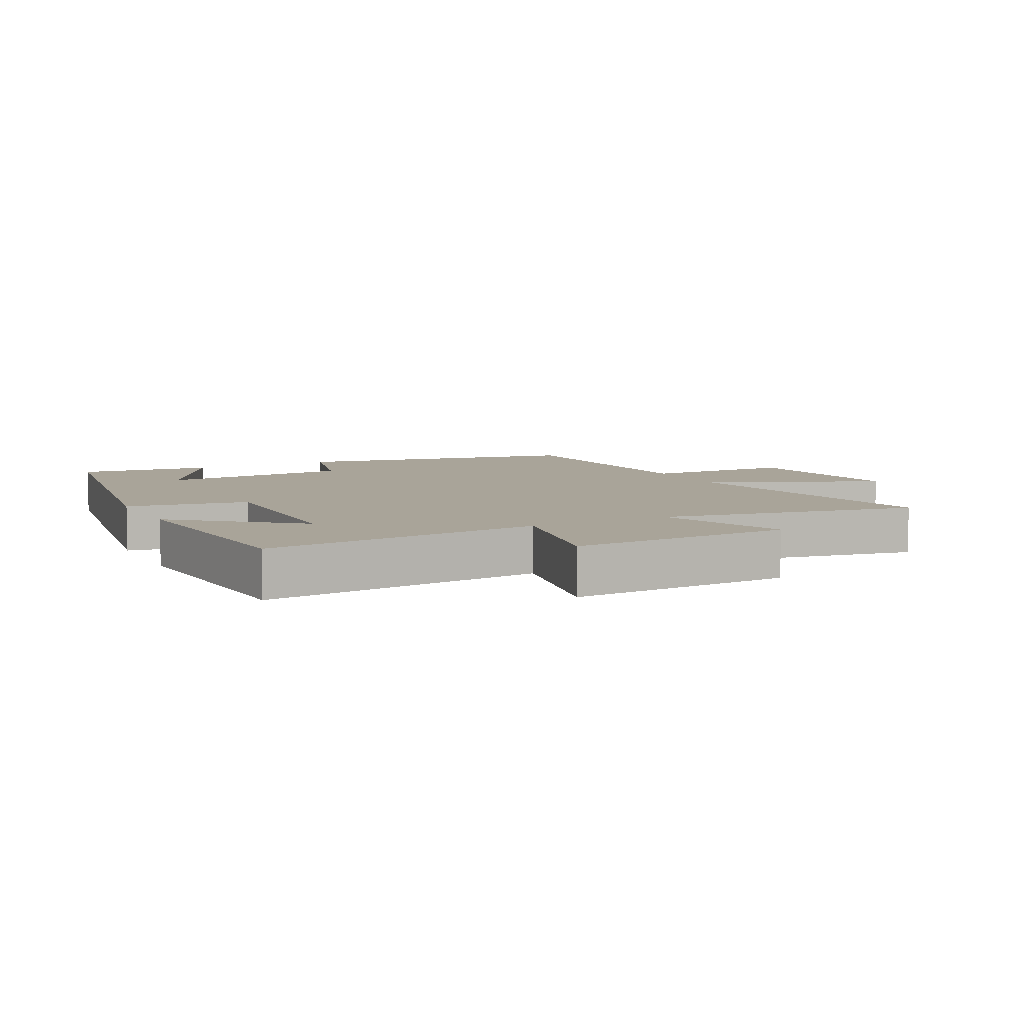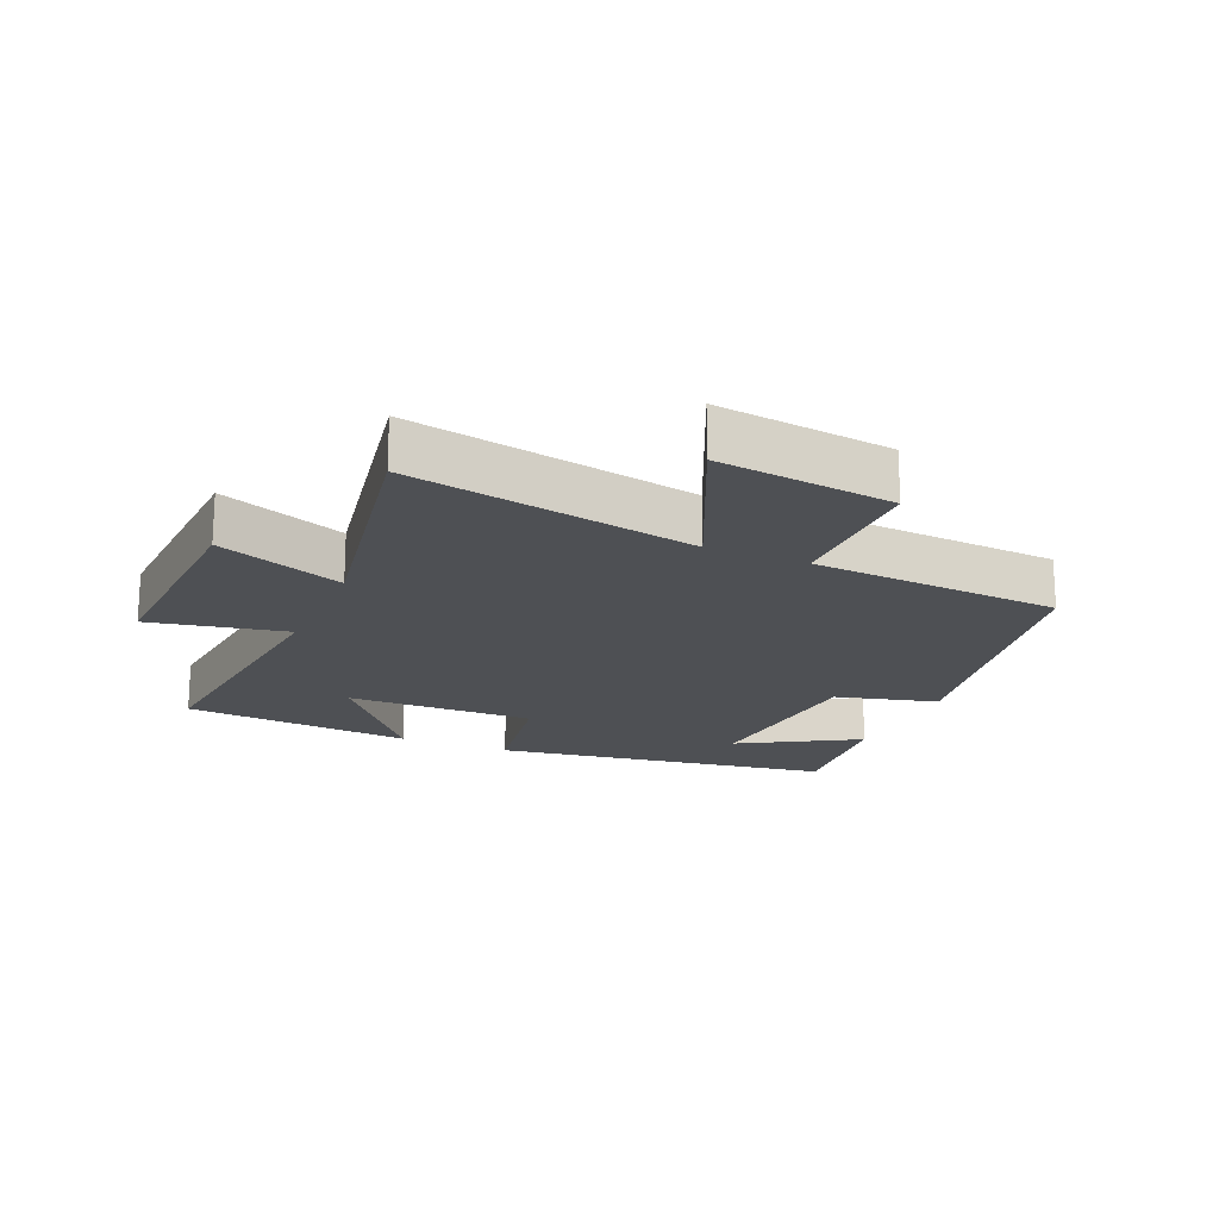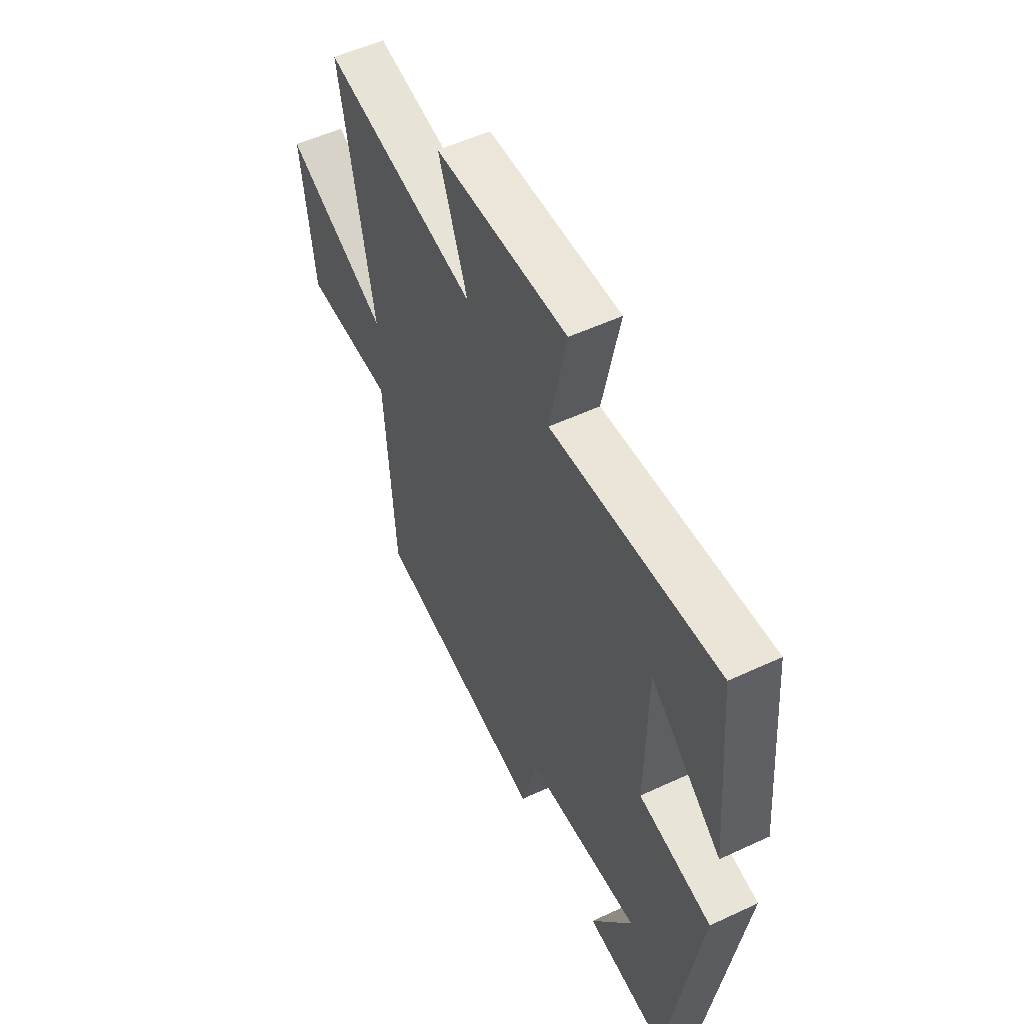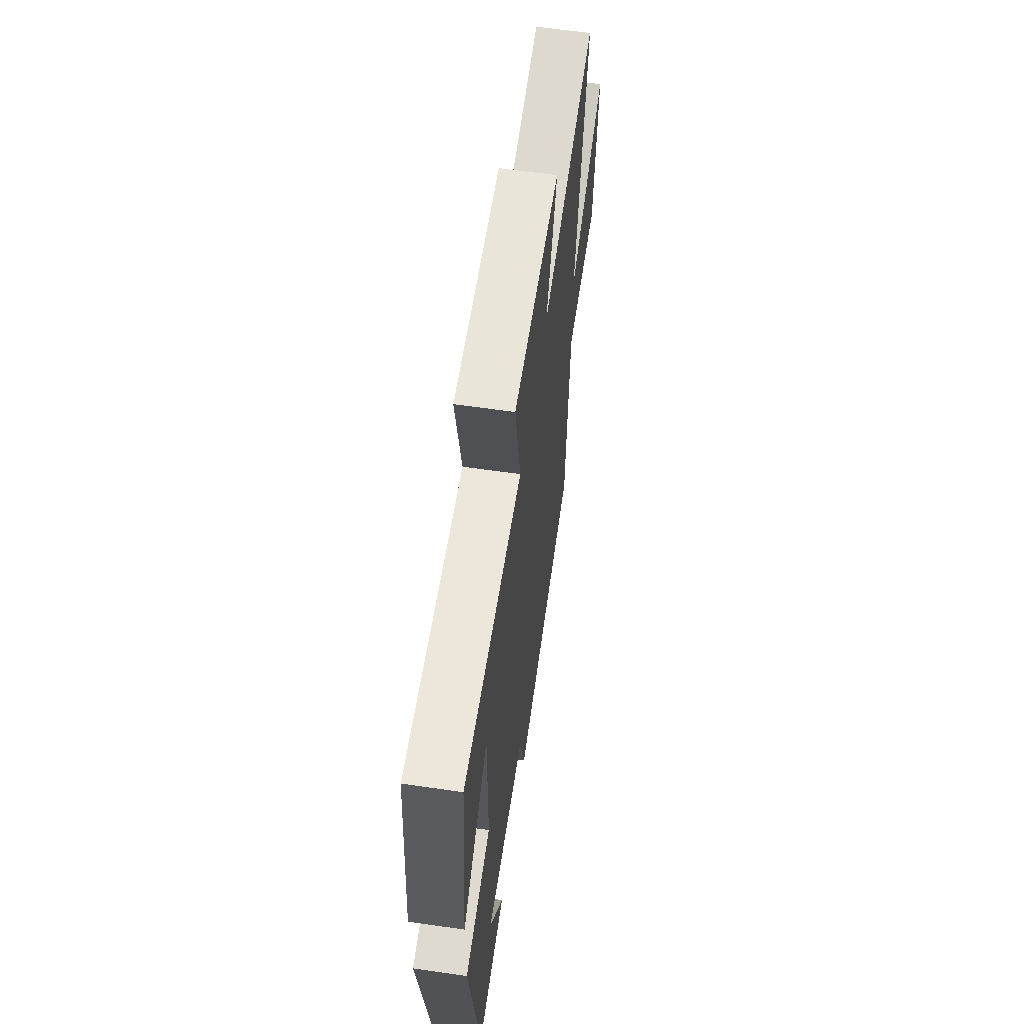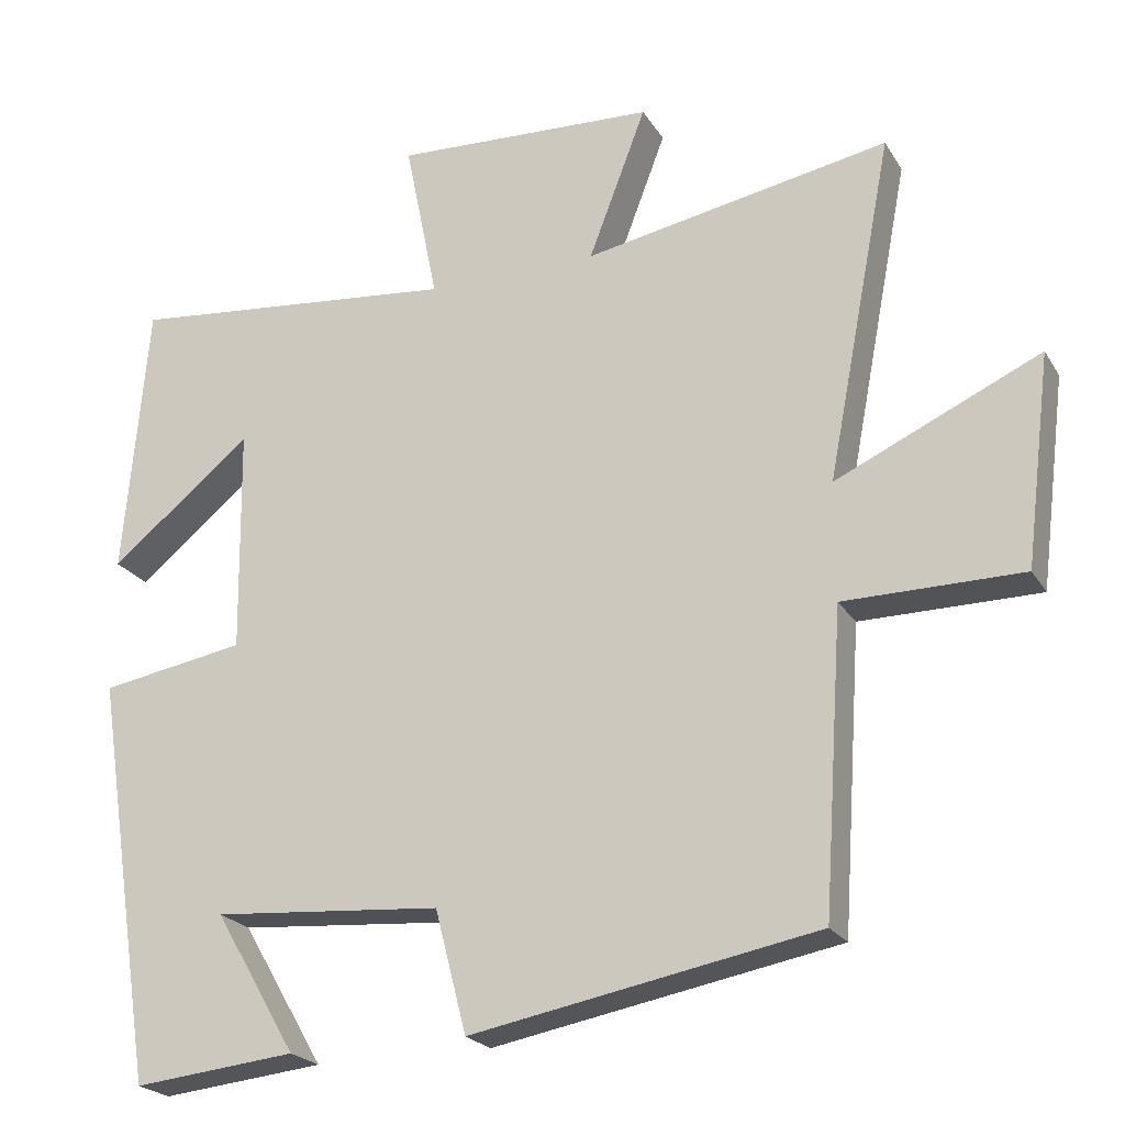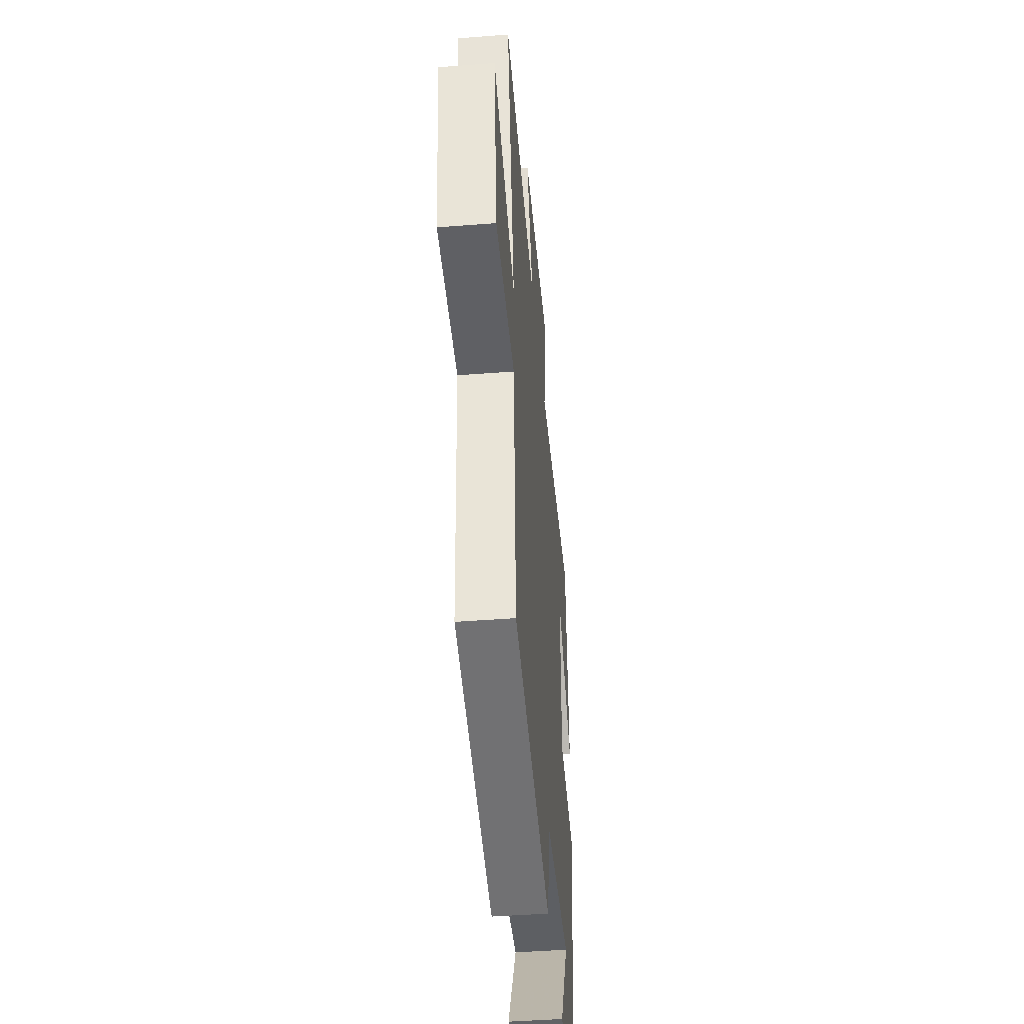
<metadata>
{"format":"obj","ext":"obj","renderer":"f3d","projection":"perspective","resolution":1024,"background":"white","views":[{"elev":7.2,"azim":-26.7,"up":"+Y"},{"elev":-18.7,"azim":66.6,"up":"+Y"},{"elev":54.0,"azim":-116.4,"up":"+Z"},{"elev":61.0,"azim":-81.6,"up":"+Z"},{"elev":-22.4,"azim":23.5,"up":"+Z"},{"elev":-45.0,"azim":95.1,"up":"+Z"}]}
</metadata>
<code>
v -0.469 0.07 0.544
v -0.036 0.07 0.5
v -0.079 0.07 0.713
v 0.263 0.07 0.697
v 0.188 0.07 0.5
v 0.586 0.07 0.573
v 0.5 0.07 0.126
v 0.766 0.07 0.247
v 0.732 0.07 -0.027
v 0.5 0.07 -0.028
v 0.474 0.07 -0.417
v 0.024 0.07 -0.5
v -0.017 0.07 -0.341
v -0.315 0.07 -0.317
v -0.208 0.07 -0.5
v -0.419 0.07 -0.522
v -0.5 0.07 0.008
v -0.311 0.07 0.04
v -0.315 0.07 0.334
v -0.5 0.07 0.184
v -0.469 0 0.544
v -0.036 0 0.5
v -0.079 0 0.713
v 0.263 0 0.697
v 0.188 0 0.5
v 0.586 0 0.573
v 0.5 0 0.126
v 0.766 0 0.247
v 0.732 0 -0.027
v 0.5 0 -0.028
v 0.474 0 -0.417
v 0.024 0 -0.5
v -0.017 0 -0.341
v -0.315 0 -0.317
v -0.208 0 -0.5
v -0.419 0 -0.522
v -0.5 0 0.008
v -0.311 0 0.04
v -0.315 0 0.334
v -0.5 0 0.184
f 19 20 1
f 16 17 18
f 14 15 16
f 14 16 18
f 13 14 18
f 10 11 12 13
f 10 13 18 19
f 7 8 9 10
f 5 6 7
f 5 7 10 19
f 2 3 4 5
f 19 1 2
f 2 5 19
f 21 40 39
f 38 37 36
f 36 35 34
f 38 36 34
f 38 34 33
f 33 32 31 30
f 39 38 33 30
f 30 29 28 27
f 27 26 25
f 39 30 27 25
f 25 24 23 22
f 22 21 39
f 39 25 22
f 1 21 22 2
f 2 22 23 3
f 3 23 24 4
f 4 24 25 5
f 5 25 26 6
f 6 26 27 7
f 7 27 28 8
f 8 28 29 9
f 9 29 30 10
f 10 30 31 11
f 11 31 32 12
f 12 32 33 13
f 13 33 34 14
f 14 34 35 15
f 15 35 36 16
f 16 36 37 17
f 17 37 38 18
f 18 38 39 19
f 19 39 40 20
f 20 40 21 1

</code>
